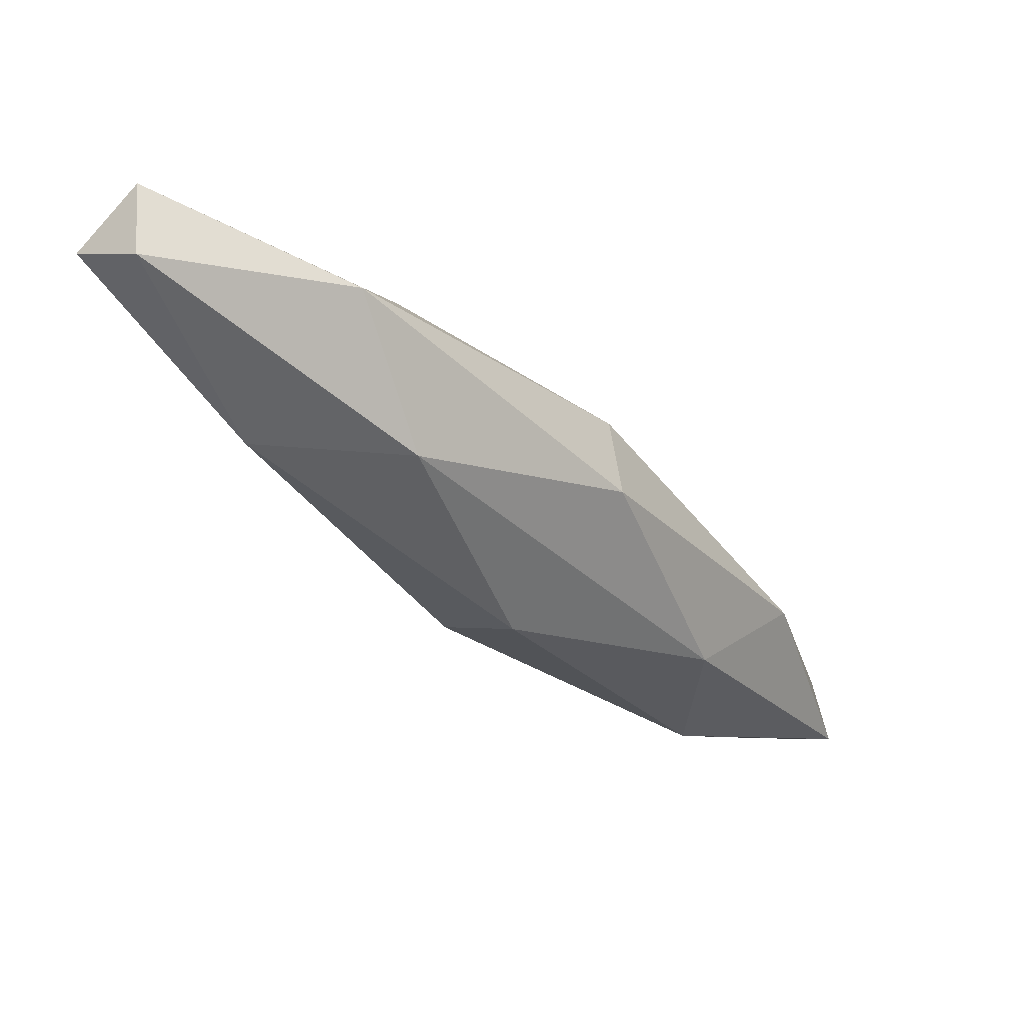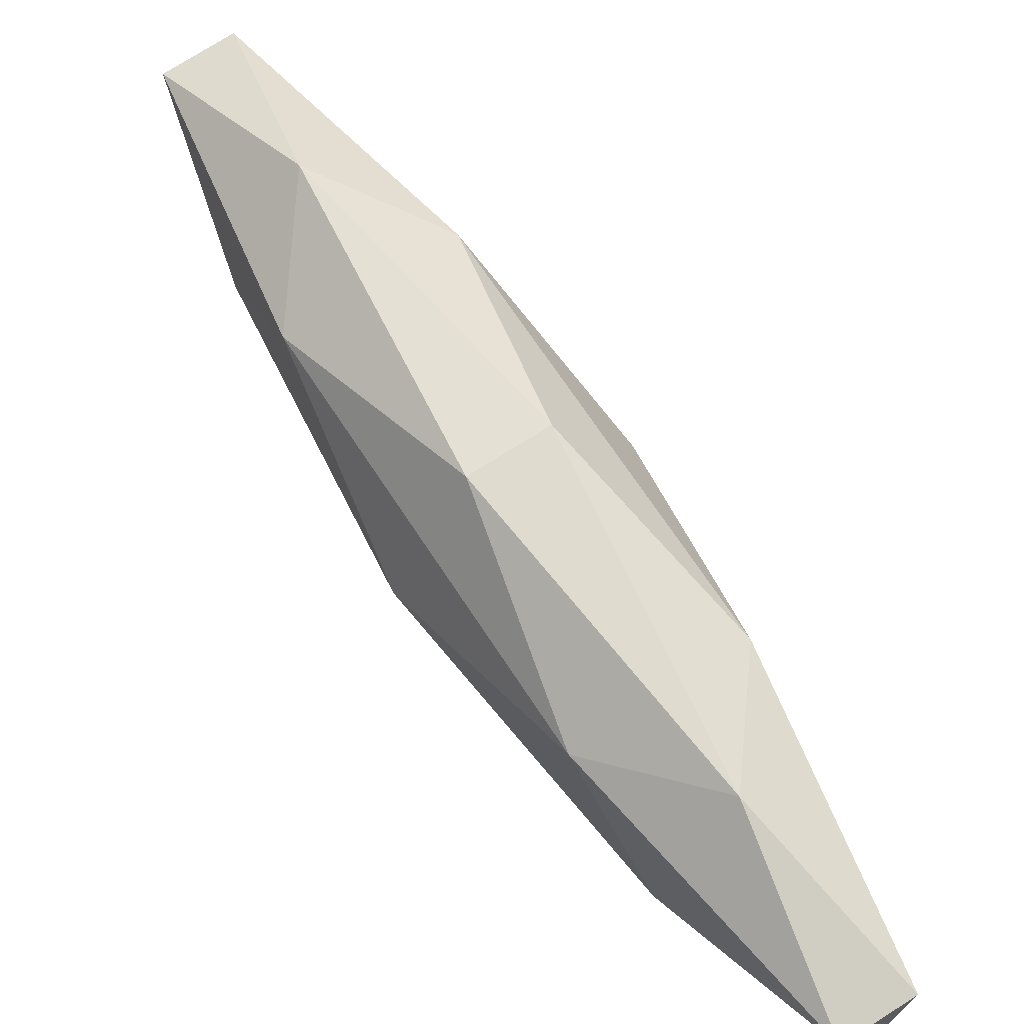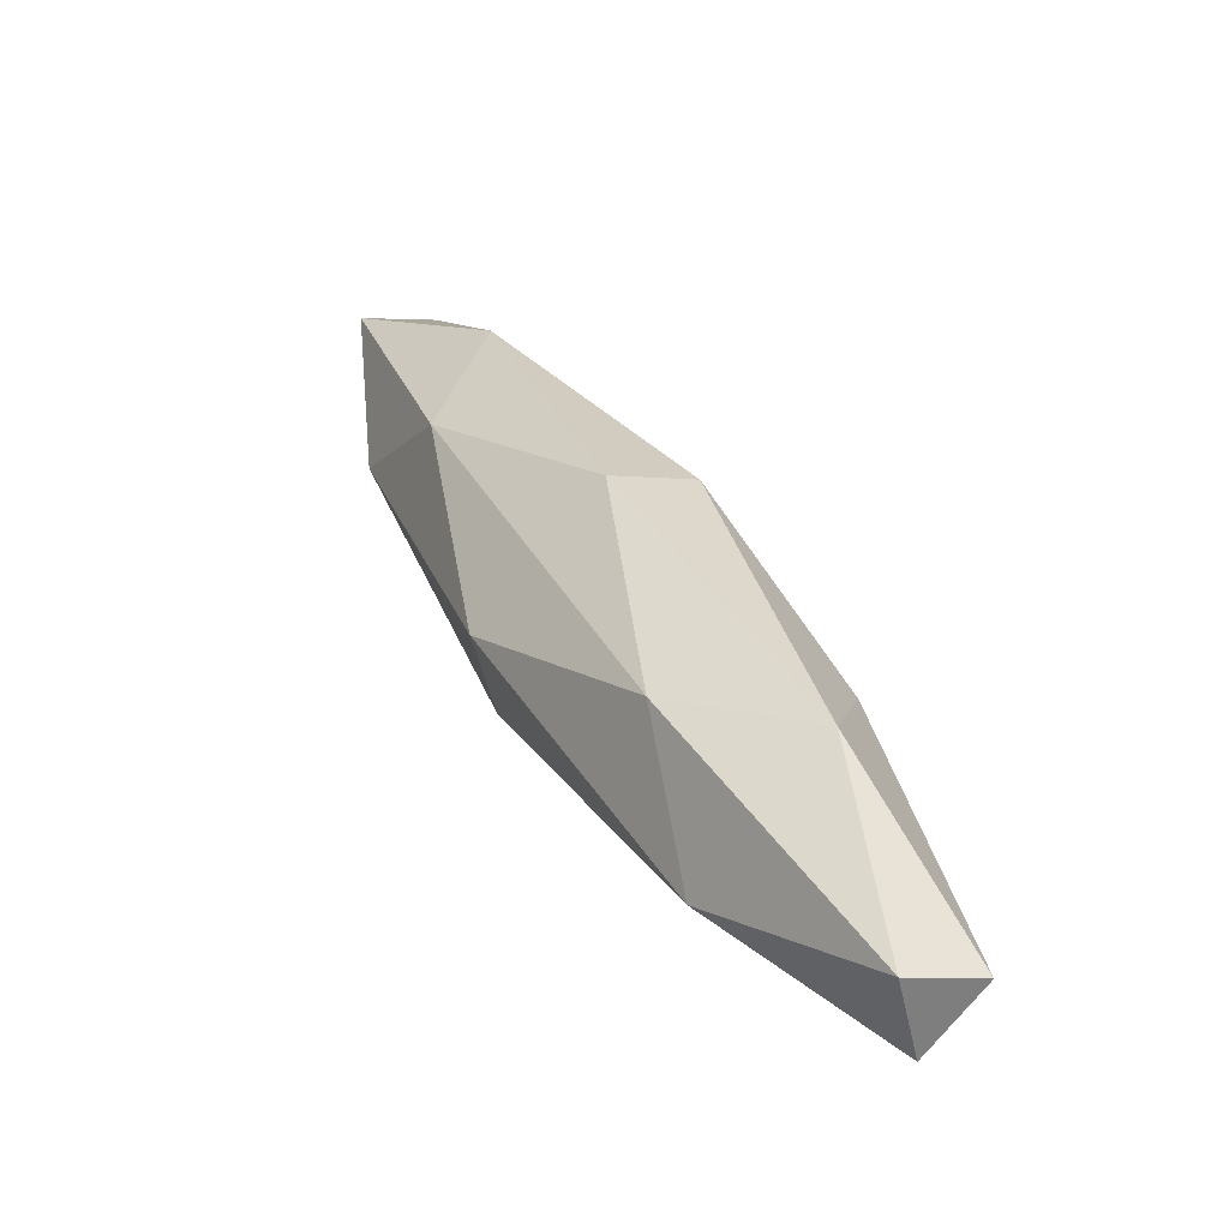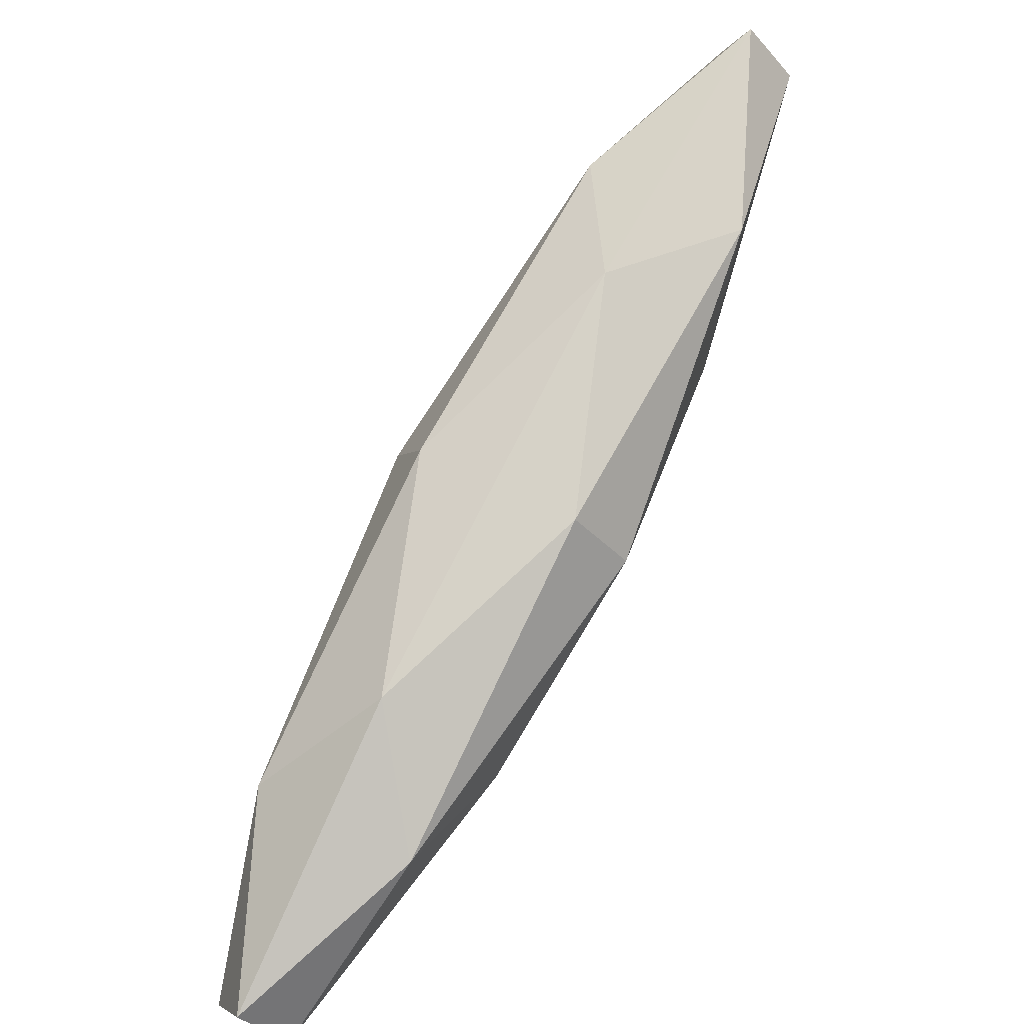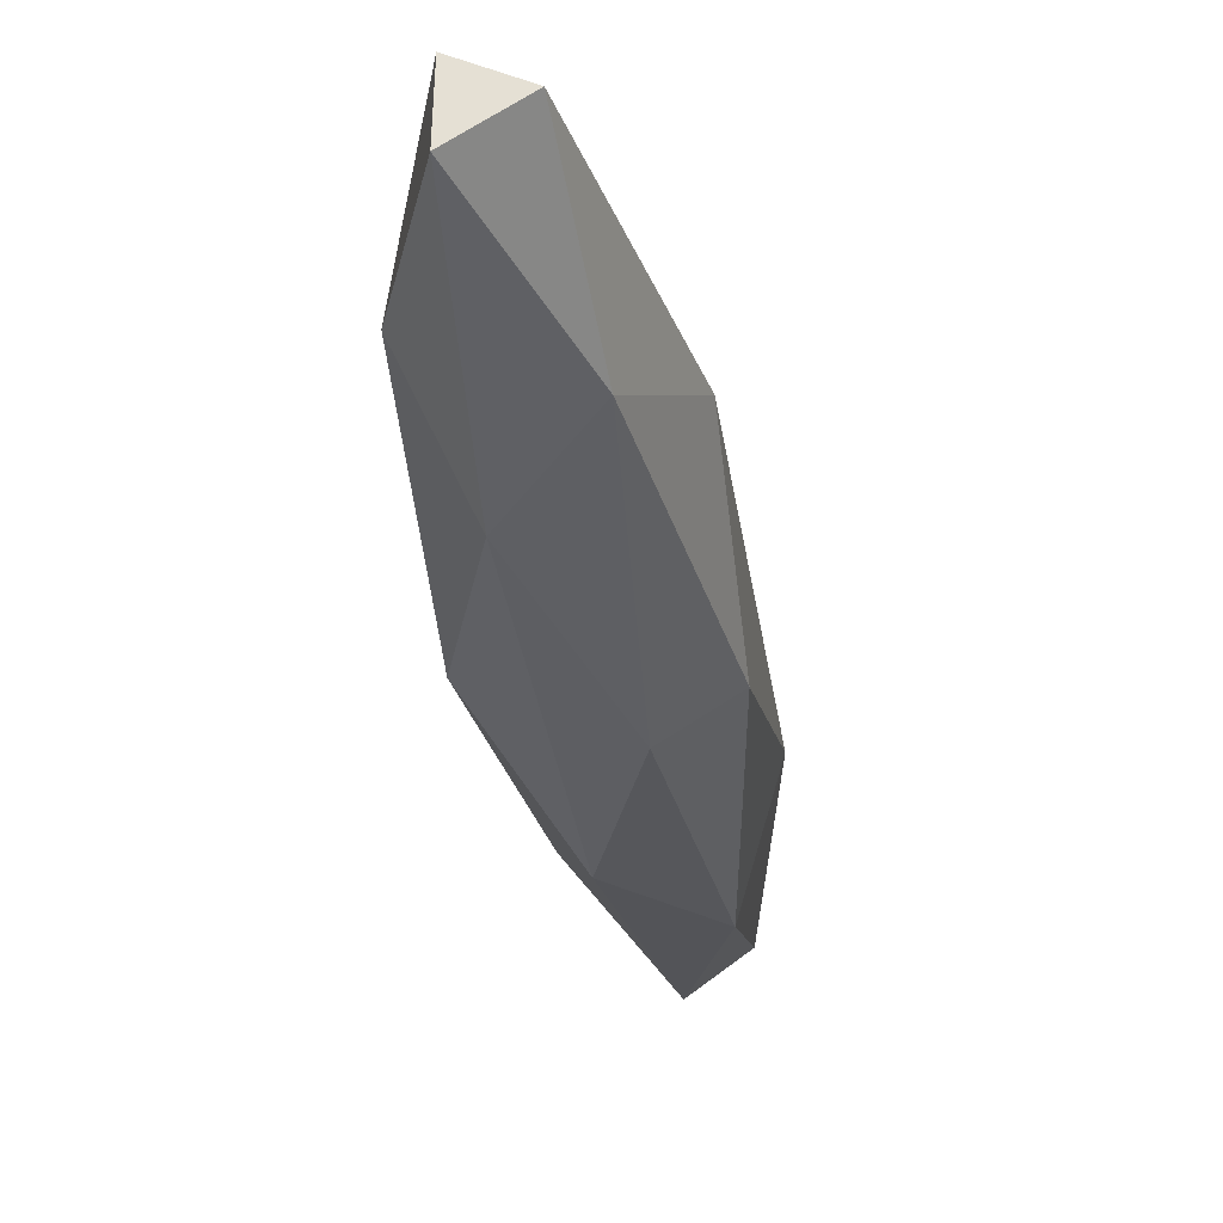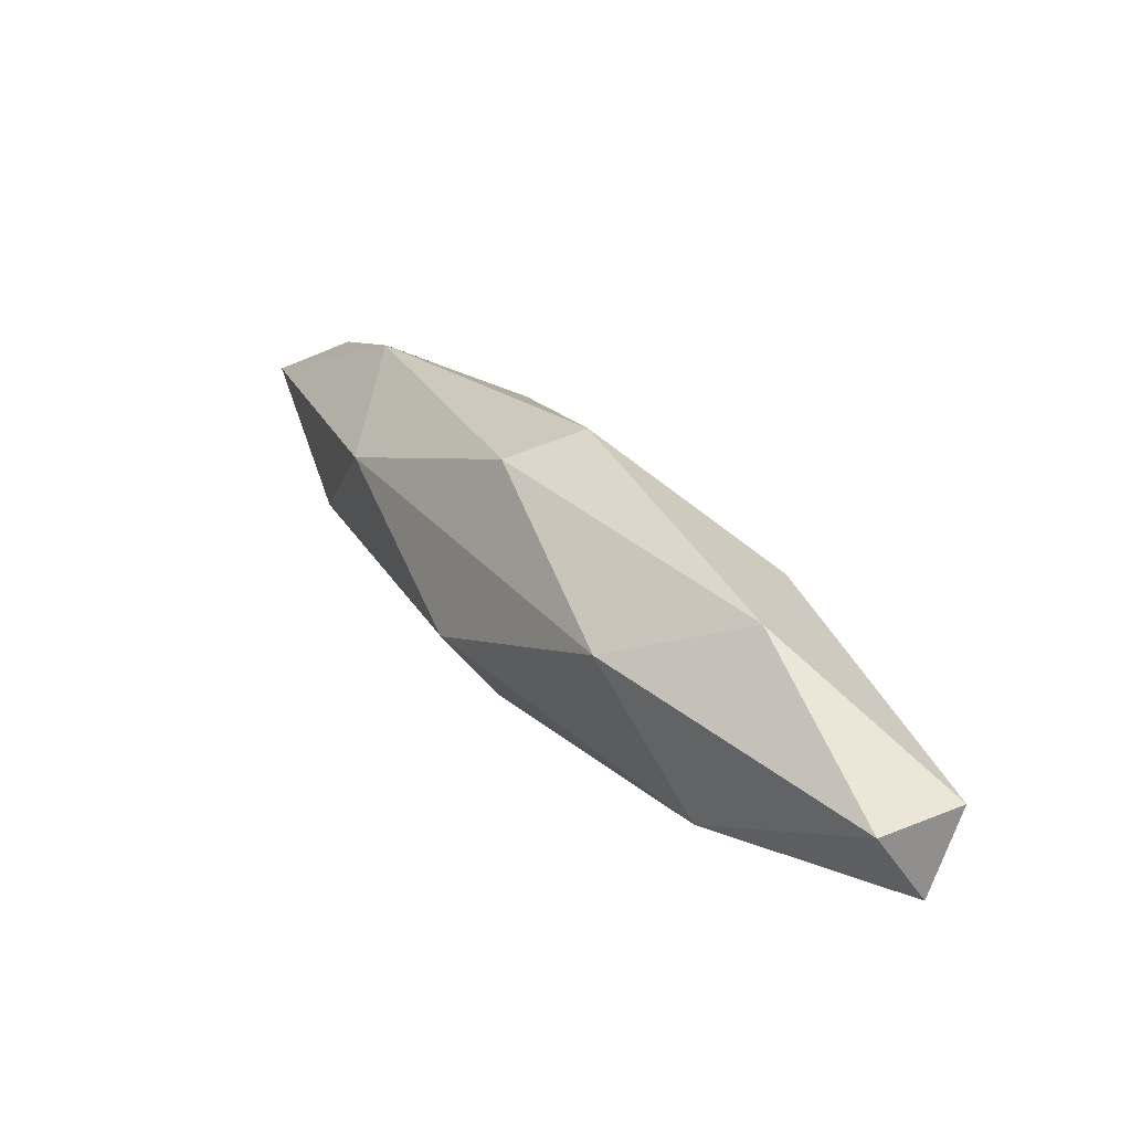
<metadata>
{"format":"obj","ext":"obj","renderer":"f3d","projection":"perspective","resolution":1024,"background":"white","views":[{"elev":24.8,"azim":-75.9,"up":"+Y"},{"elev":31.6,"azim":-178.0,"up":"+Z"},{"elev":78.6,"azim":-162.4,"up":"+Y"},{"elev":-53.7,"azim":-168.2,"up":"+Y"},{"elev":-5.4,"azim":49.9,"up":"+Z"},{"elev":-24.8,"azim":9.8,"up":"+Y"}]}
</metadata>
<code>
v 8.021 1.529 -23.6
v 8.071 1.499 -23.55
v 8.094 1.457 -23.56
v 8.14 1.436 -23.52
v 8.149 1.428 -23.54
v 8.16 1.446 -23.53
v 8.032 1.521 -23.63
v 7.971 1.603 -23.67
v 8.094 1.484 -23.6
v 8.137 1.482 -23.58
v 8.013 1.58 -23.67
v 8.075 1.545 -23.64
v 7.99 1.596 -23.62
v 8.043 1.567 -23.58
v 8.115 1.496 -23.54
v 8.118 1.526 -23.57
v 7.948 1.663 -23.68
v 8.086 1.565 -23.63
v 7.958 1.658 -23.7
v 8.014 1.626 -23.68
v 7.994 1.642 -23.64
v 8.065 1.579 -23.59
v 7.968 1.675 -23.69
v 8.037 1.622 -23.64
f 1 3 2
f 4 3 5
f 4 2 3
f 6 4 5
f 1 7 3
f 1 8 7
f 9 5 3
f 7 9 3
f 5 10 6
f 5 9 10
f 11 7 8
f 11 9 7
f 11 12 9
f 12 10 9
f 13 2 14
f 13 1 2
f 2 4 15
f 14 2 15
f 6 15 4
f 6 16 15
f 8 1 13
f 8 13 17
f 16 6 10
f 18 16 10
f 19 8 17
f 19 11 8
f 20 12 11
f 20 11 19
f 12 18 10
f 12 20 18
f 13 14 21
f 22 14 15
f 22 21 14
f 22 15 16
f 17 21 23
f 17 13 21
f 21 22 24
f 21 24 23
f 24 16 18
f 24 22 16
f 19 17 23
f 23 20 19
f 23 24 20
f 24 18 20

</code>
